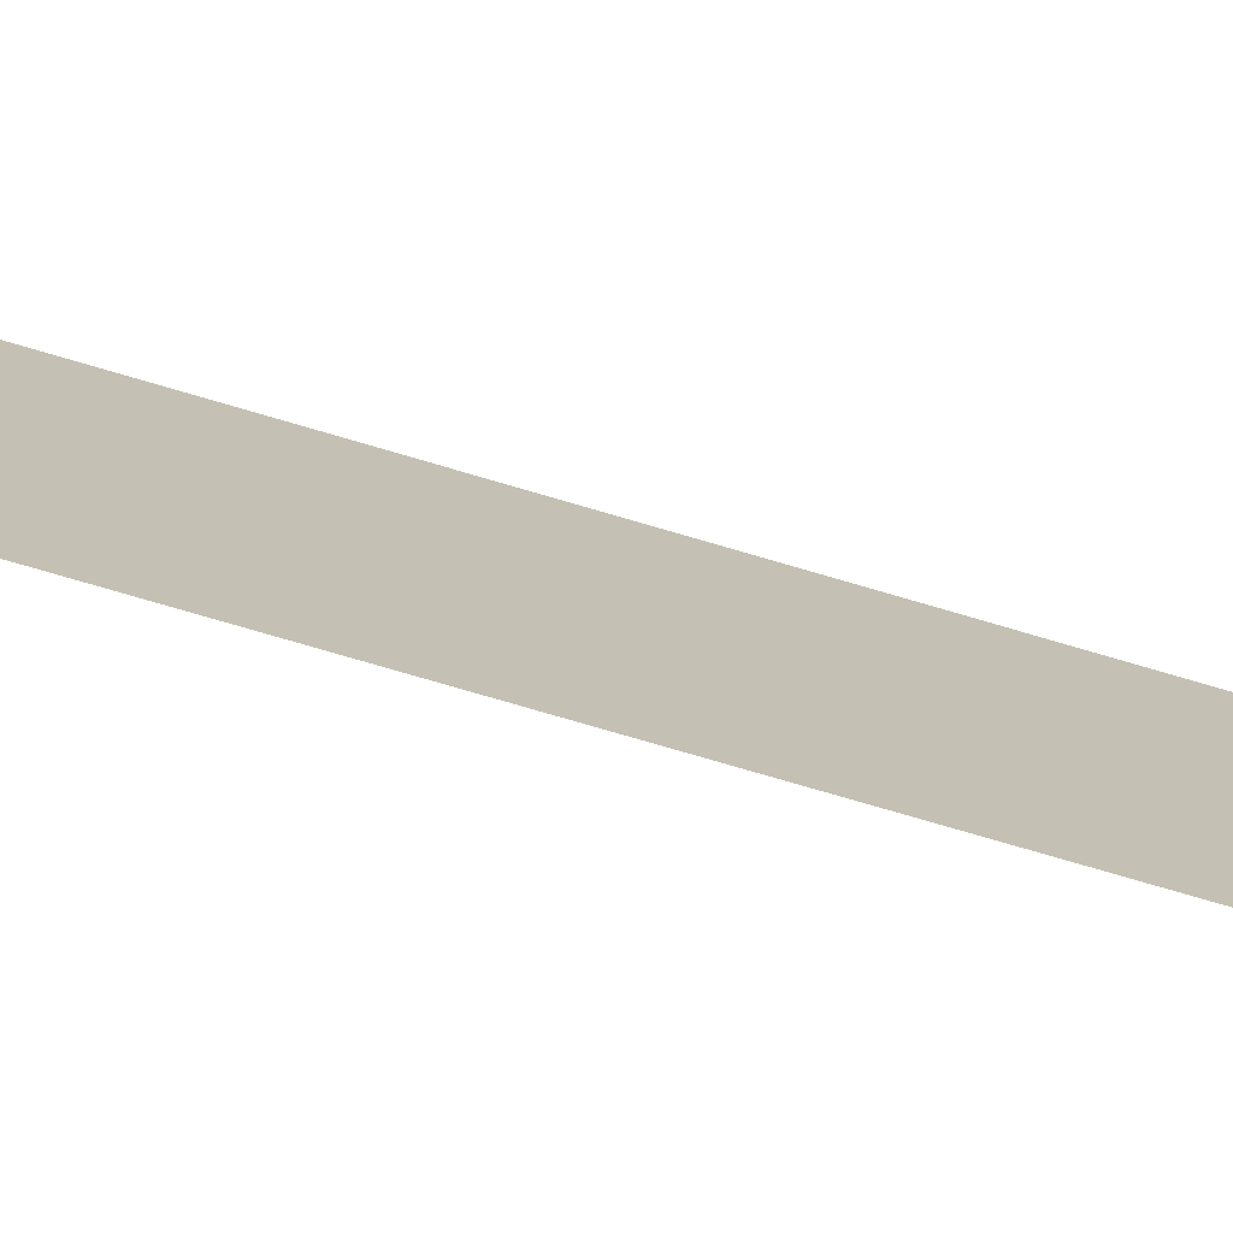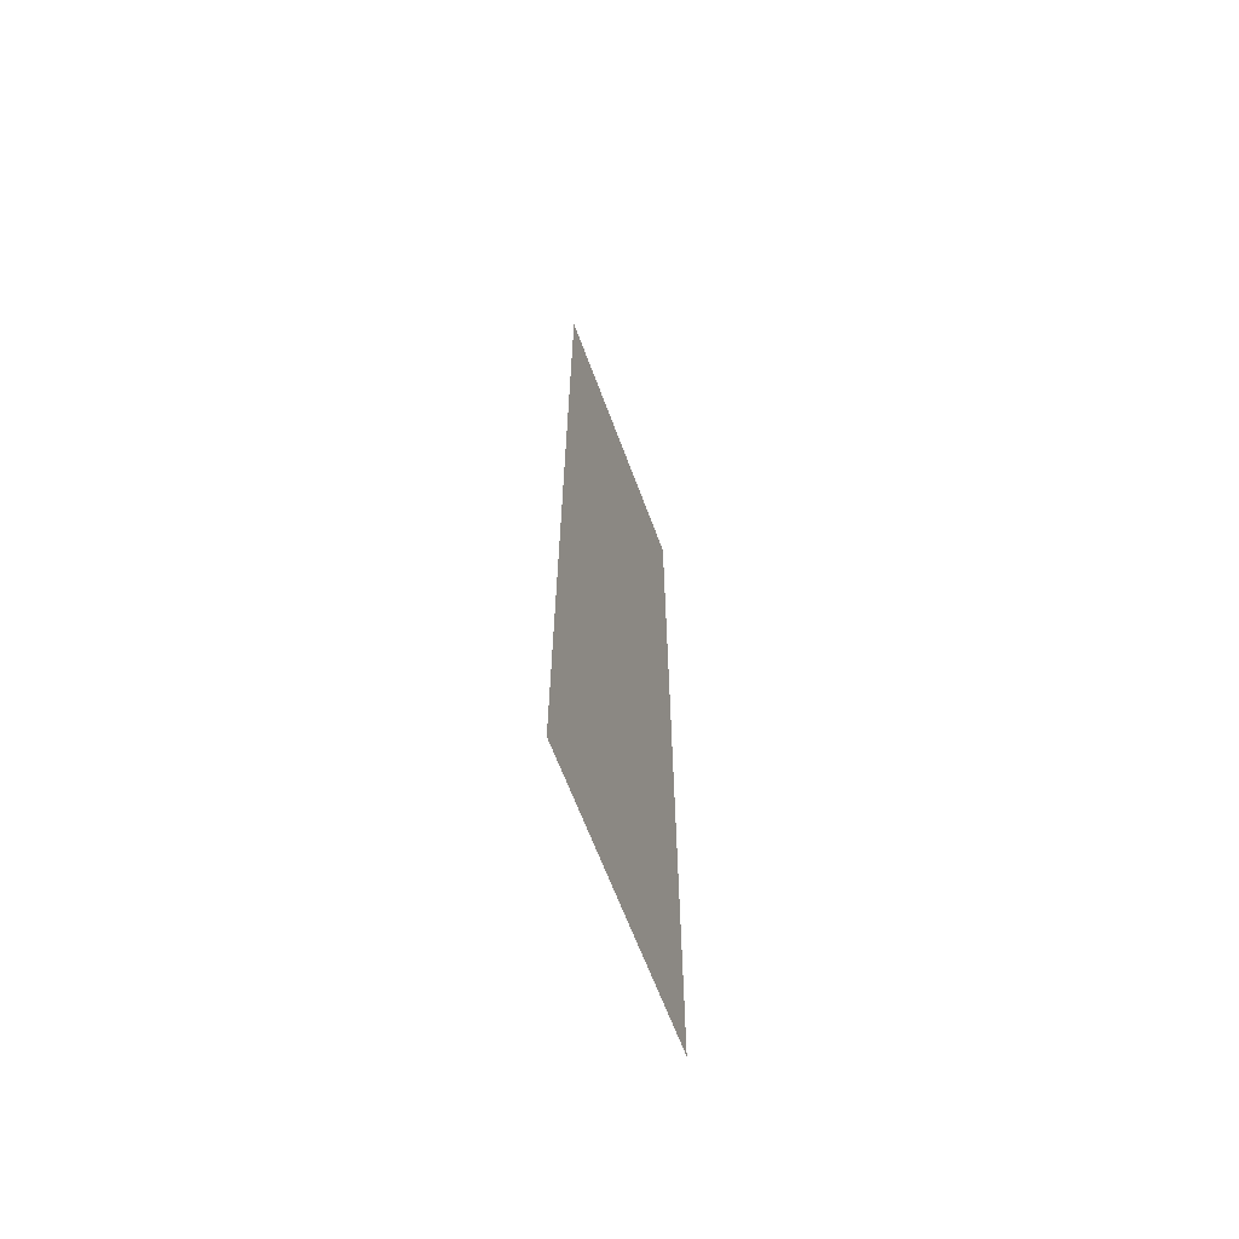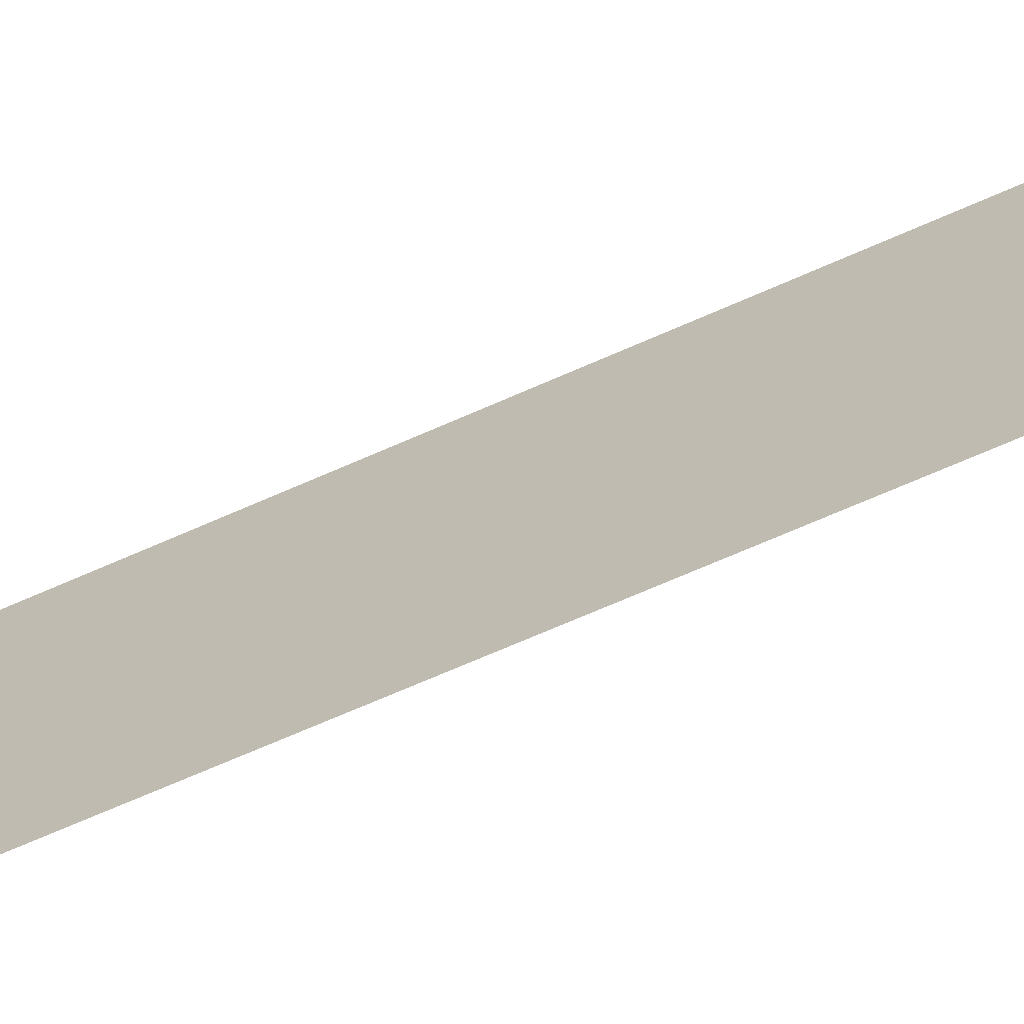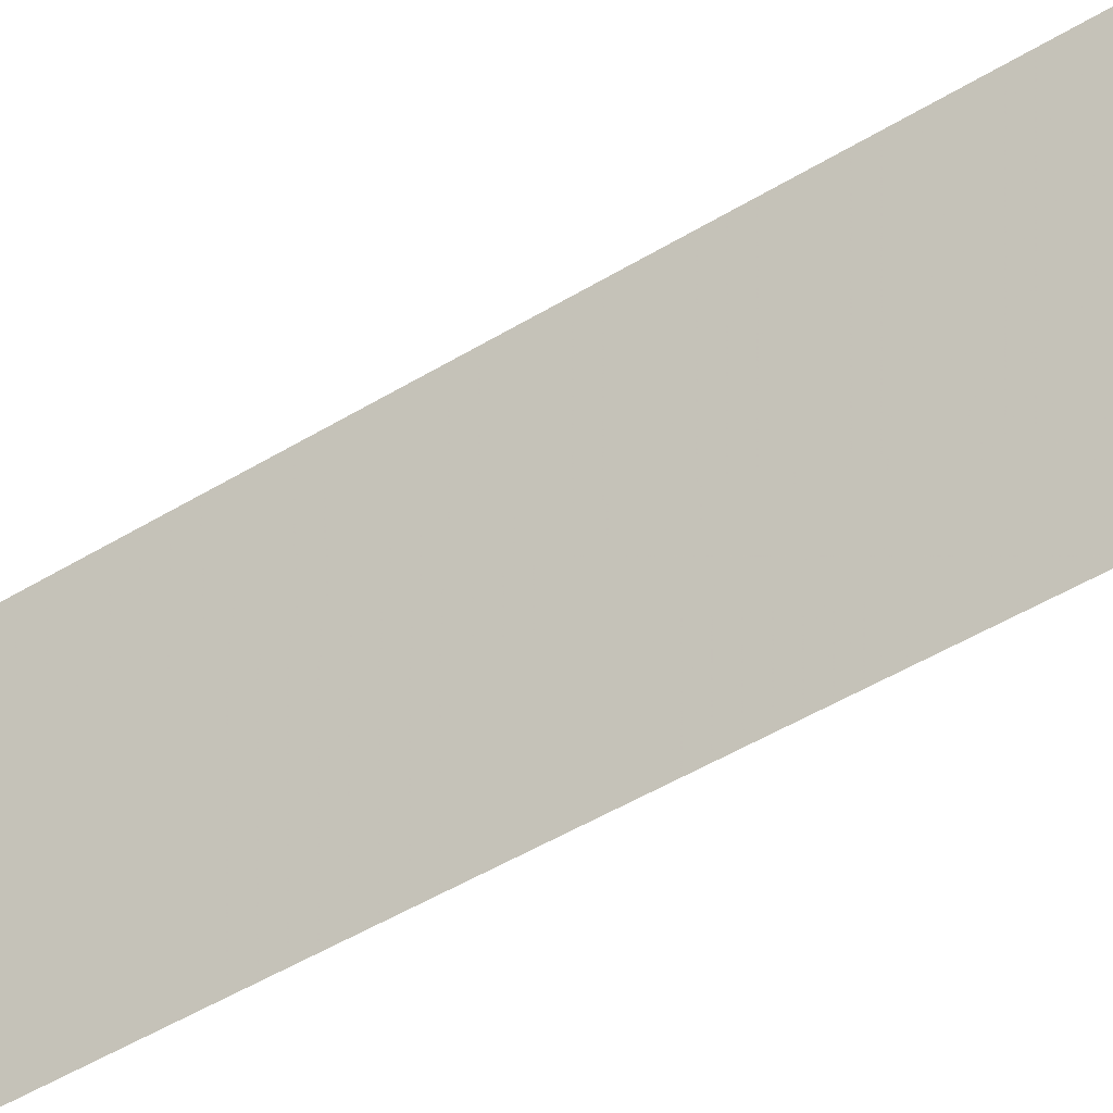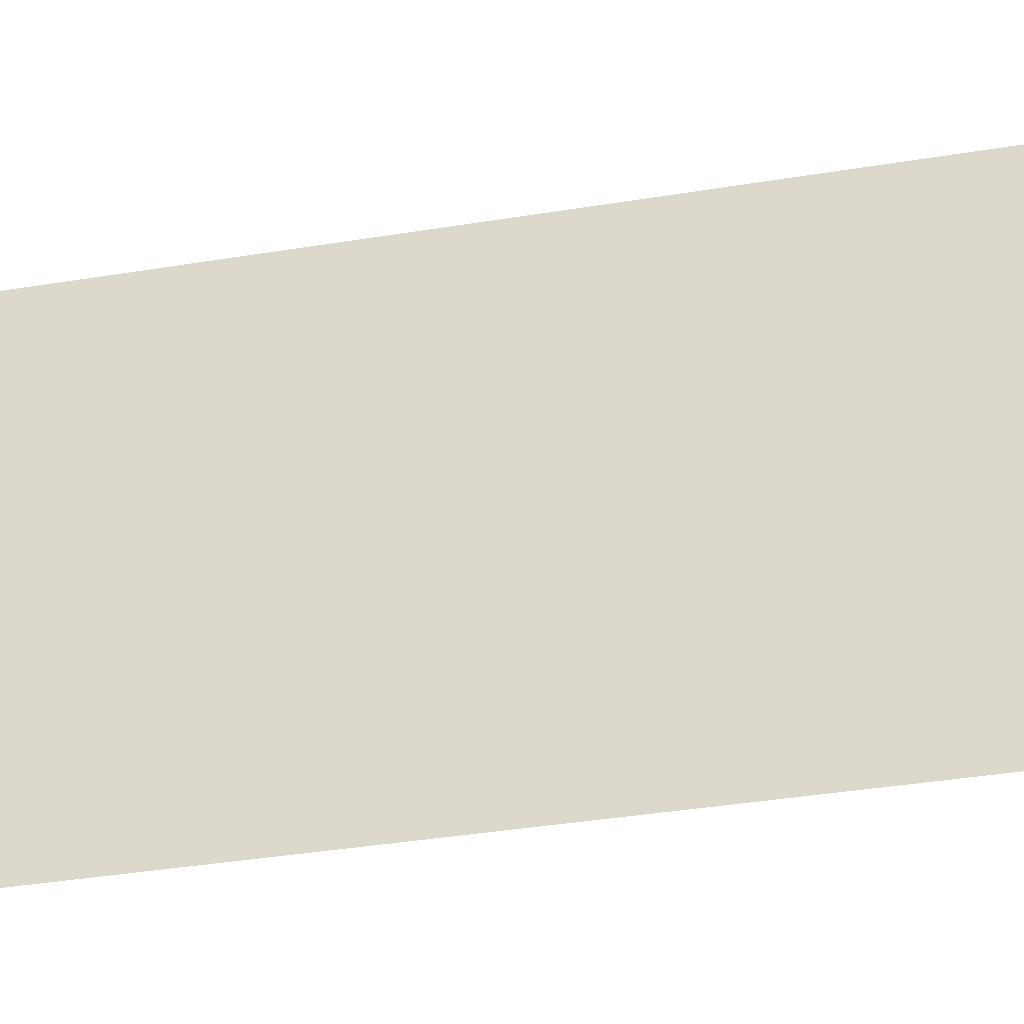
<metadata>
{"format":"obj","ext":"obj","renderer":"f3d","projection":"perspective","resolution":1024,"background":"white","views":[{"elev":-75.3,"azim":-106.4,"up":"+Z"},{"elev":-64.6,"azim":-159.7,"up":"+Y"},{"elev":-69.5,"azim":-66.2,"up":"+Z"},{"elev":-46.2,"azim":-54.7,"up":"+Z"},{"elev":-30.2,"azim":104.4,"up":"+Z"}]}
</metadata>
<code>
o outlet
v 2.782 -1.391 -0.425
v 2.782 1.391 -0.425
v 2.782 1.391 0.425
v 2.782 -1.391 0.425
g zone0
f 1 2 3
f 1 3 4

</code>
